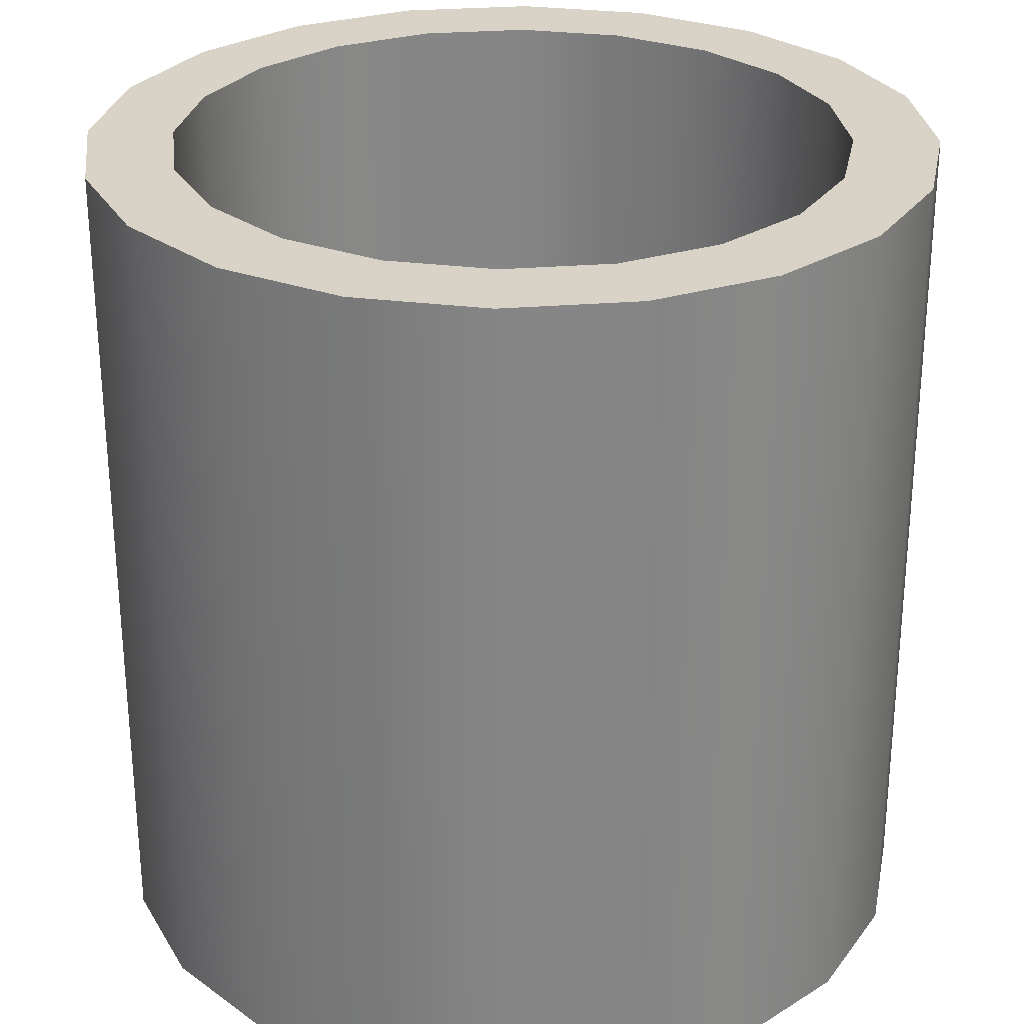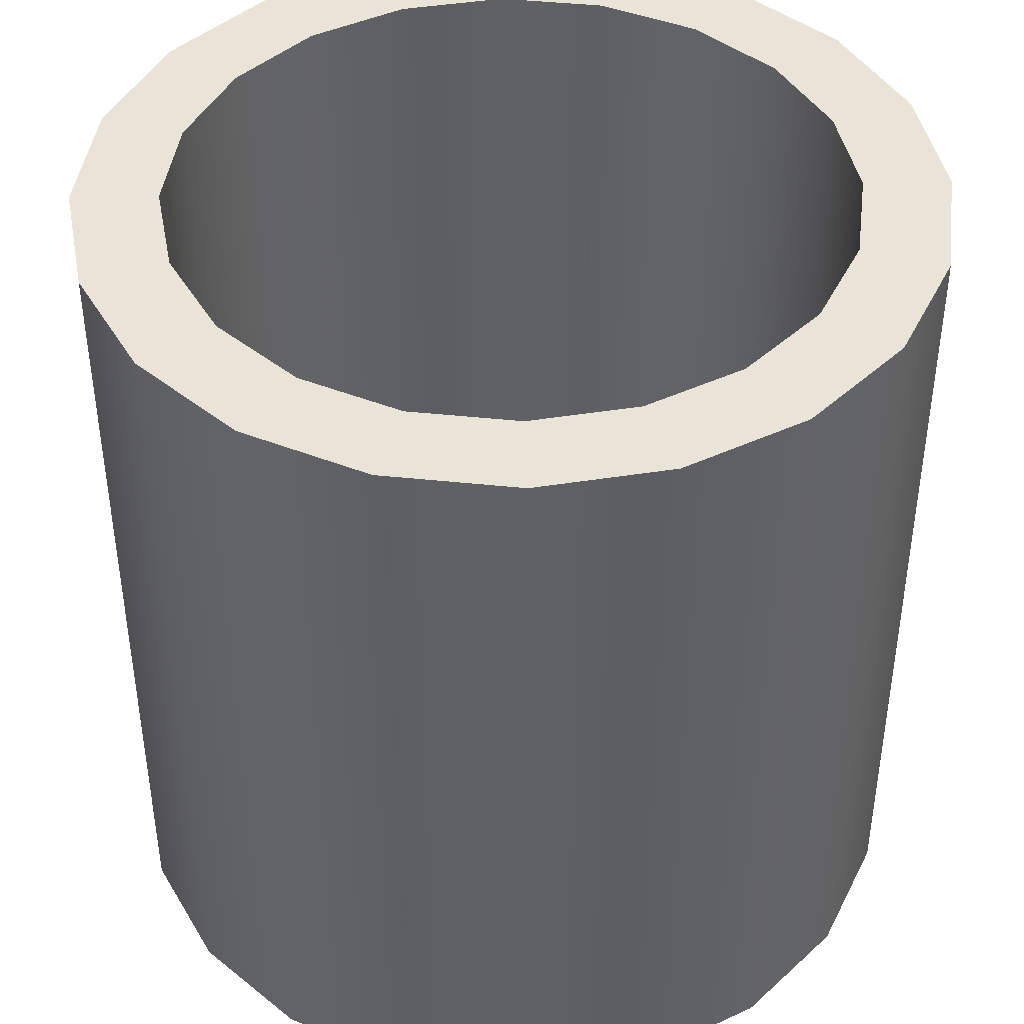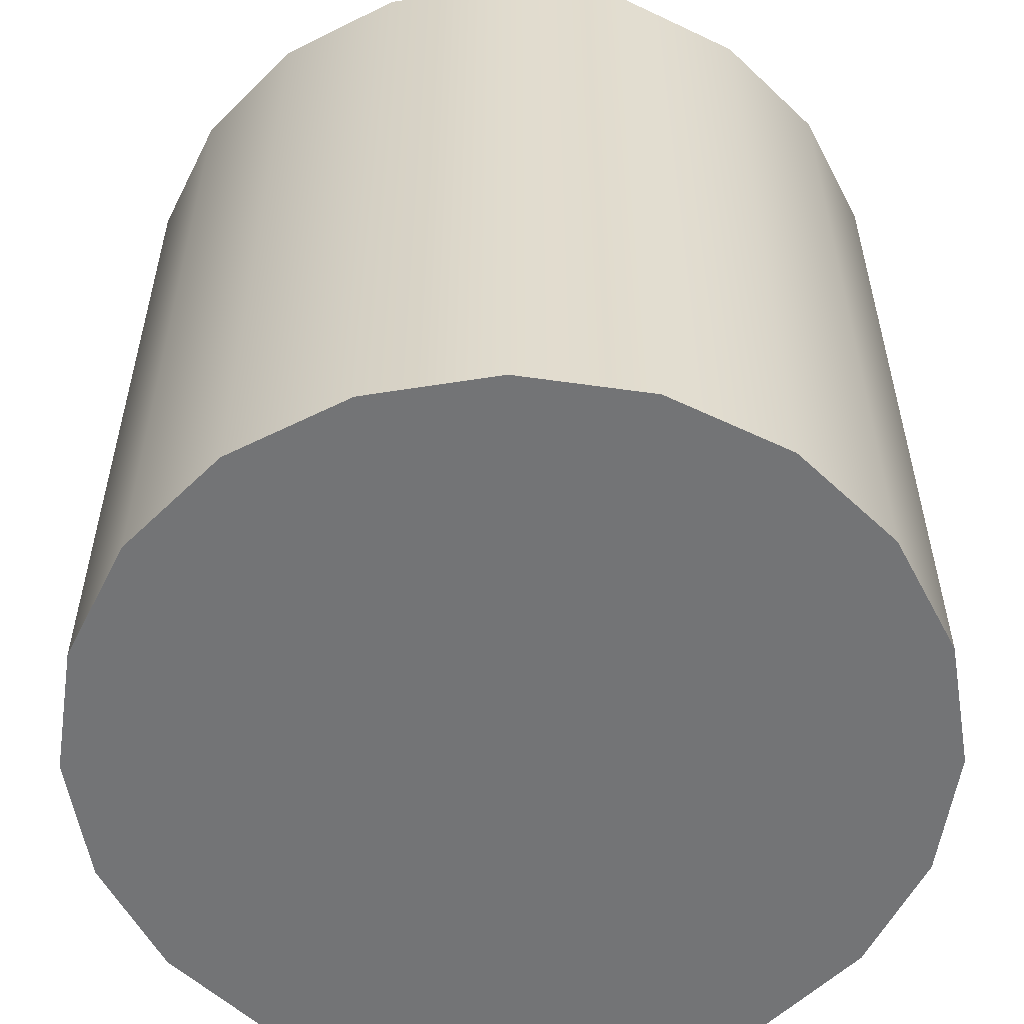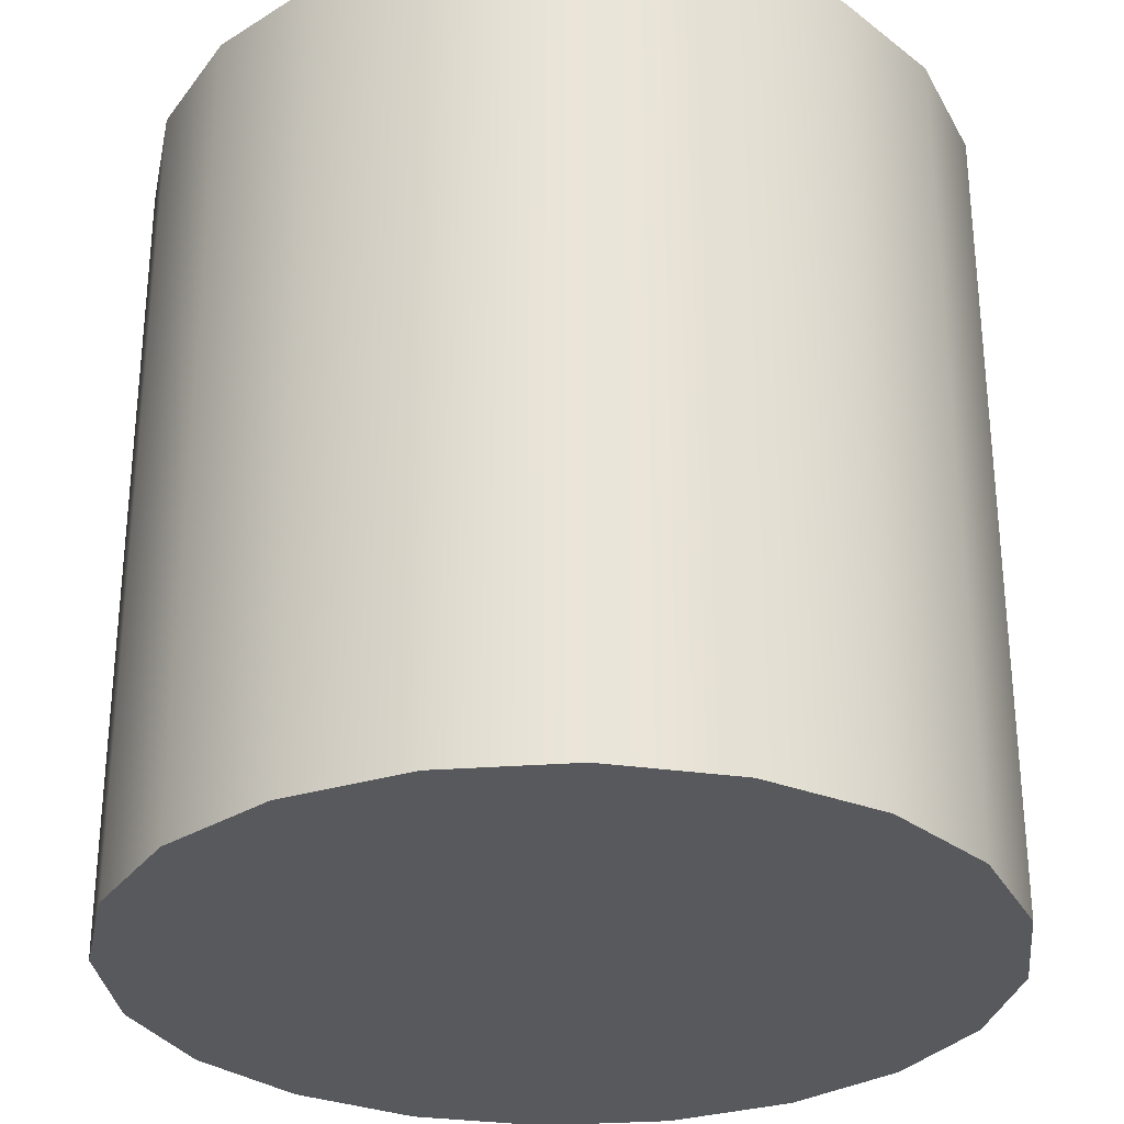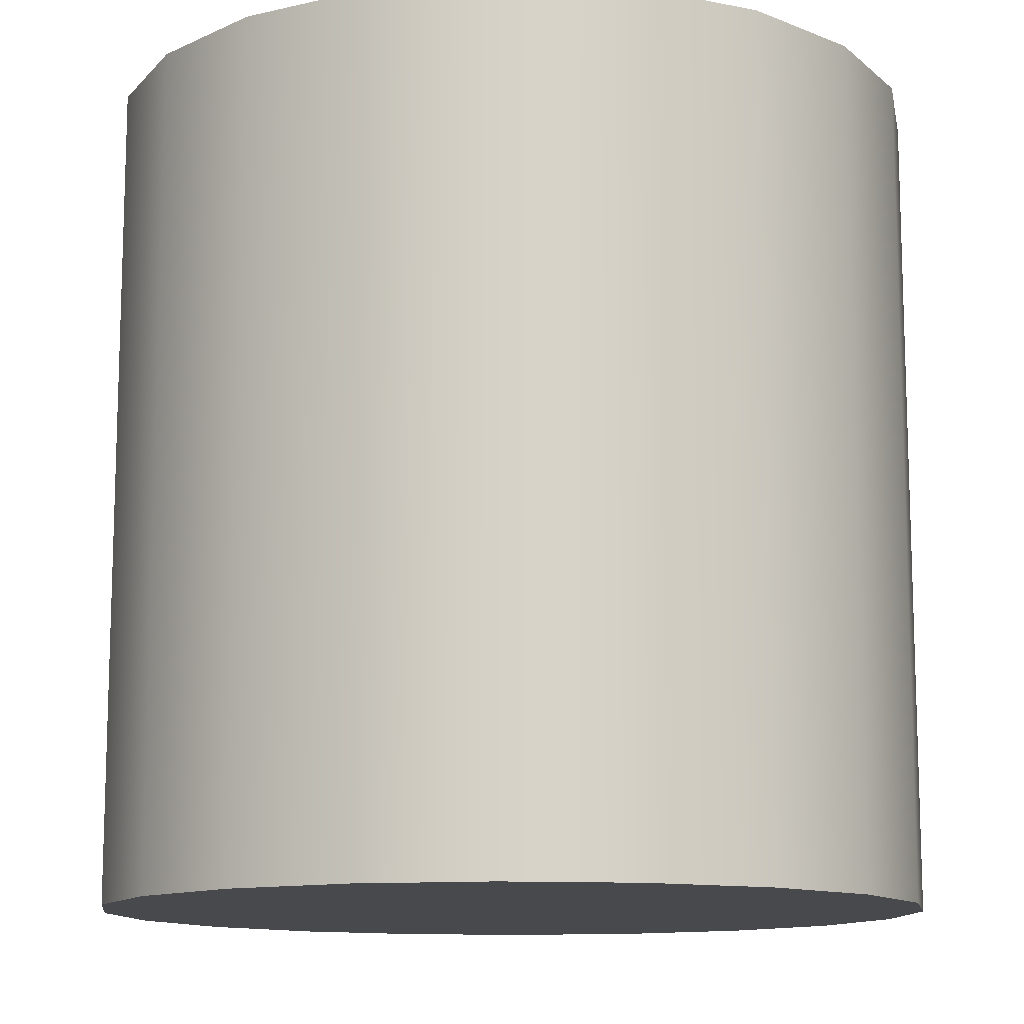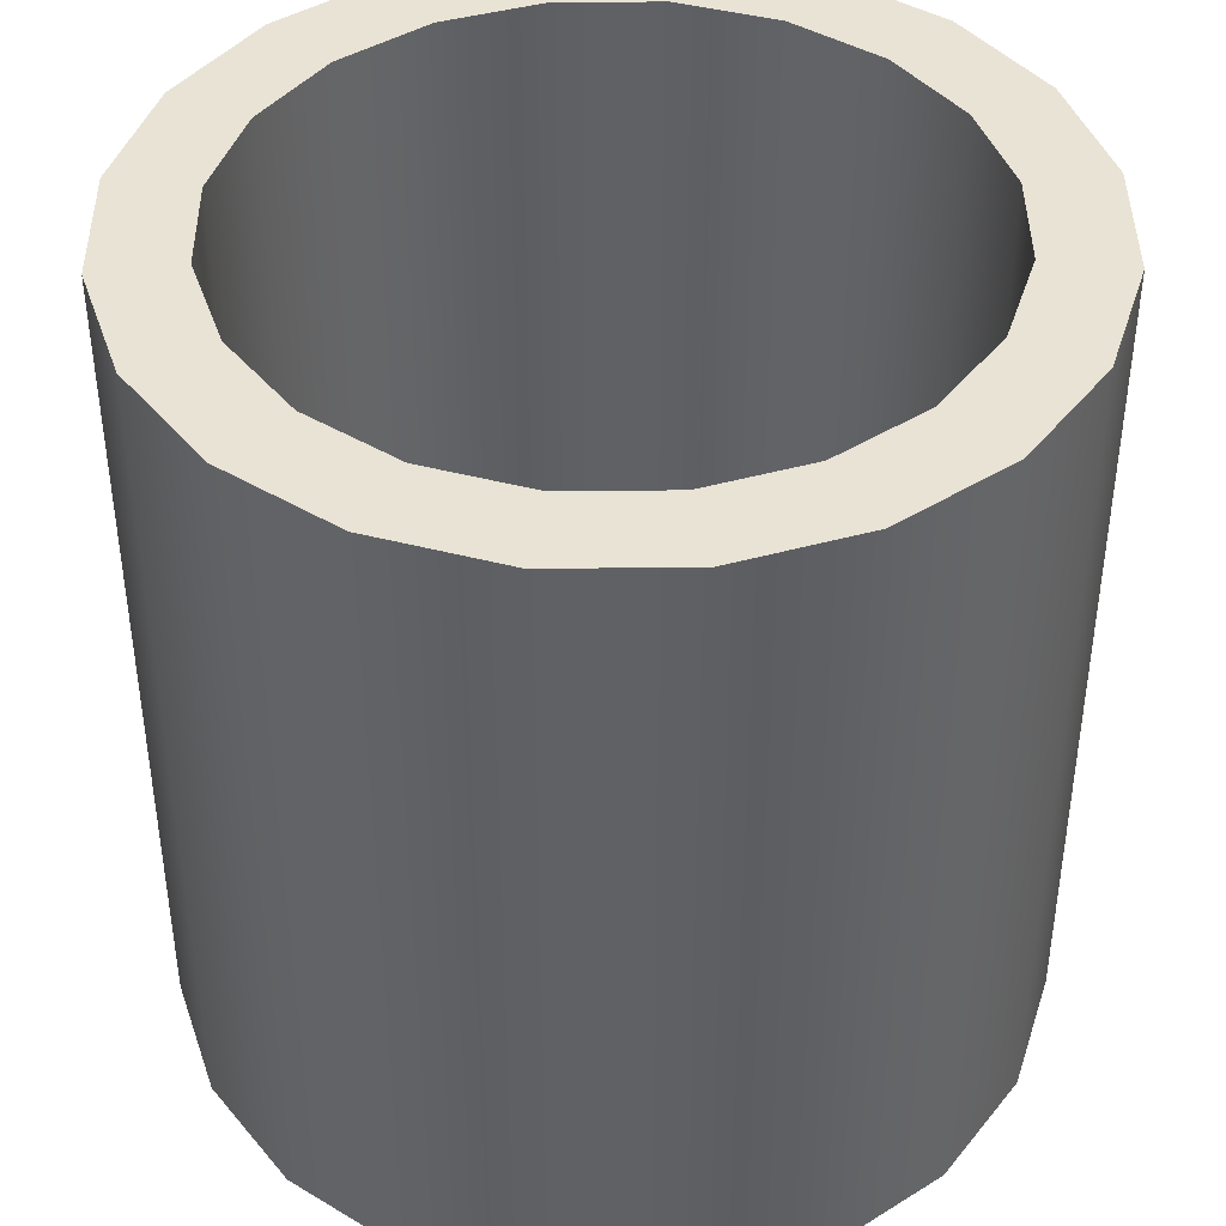
<metadata>
{"format":"obj","ext":"obj","renderer":"f3d","projection":"perspective","resolution":1024,"background":"white","views":[{"elev":28.2,"azim":20.0,"up":"+Y"},{"elev":43.1,"azim":124.2,"up":"+Y"},{"elev":-56.2,"azim":18.5,"up":"+Y"},{"elev":-30.0,"azim":159.1,"up":"+Y"},{"elev":-12.2,"azim":55.8,"up":"+Y"},{"elev":42.3,"azim":98.5,"up":"+Y"}]}
</metadata>
<code>
v 0.6867 -0.7221 -0.2231
v 0.5842 -0.7221 -0.4244
v 0.4244 -0.7221 -0.5842
v 0.2231 -0.7221 -0.6867
v 0 -0.7221 -0.7221
v -0.2231 -0.7221 -0.6867
v -0.4244 -0.7221 -0.5842
v -0.5842 -0.7221 -0.4244
v -0.6867 -0.7221 -0.2231
v -0.7221 -0.7221 0
v -0.6867 -0.7221 0.2231
v -0.5842 -0.7221 0.4244
v -0.4244 -0.7221 0.5842
v -0.2231 -0.7221 0.6867
v -0 -0.7221 0.7221
v 0.2231 -0.7221 0.6867
v 0.4244 -0.7221 0.5842
v 0.5842 -0.7221 0.4244
v 0.6867 -0.7221 0.2231
v 0.7221 -0.7221 0
v 0.6867 0.7221 -0.2231
v 0.5842 0.7221 -0.4244
v 0.4244 0.7221 -0.5842
v 0.2231 0.7221 -0.6867
v 0 0.7221 -0.7221
v -0.2231 0.7221 -0.6867
v -0.4244 0.7221 -0.5842
v -0.5842 0.7221 -0.4244
v -0.6867 0.7221 -0.2231
v -0.7221 0.7221 0
v -0.6867 0.7221 0.2231
v -0.5842 0.7221 0.4244
v -0.4244 0.7221 0.5842
v -0.2231 0.7221 0.6867
v -0 0.7221 0.7221
v 0.2231 0.7221 0.6867
v 0.4244 0.7221 0.5842
v 0.5842 0.7221 0.4244
v 0.6867 0.7221 0.2231
v 0.7221 0.7221 0
v 0 -0.7221 0
v 0.5477 0.7221 -0.178
v 0.4659 0.7221 -0.3385
v 0.3385 0.7221 -0.4659
v 0.178 0.7221 -0.5477
v 0 0.7221 -0.5759
v -0.178 0.7221 -0.5477
v -0.3385 0.7221 -0.4659
v -0.4659 0.7221 -0.3385
v -0.5477 0.7221 -0.178
v -0.5759 0.7221 0
v -0.5477 0.7221 0.178
v -0.4659 0.7221 0.3385
v -0.3385 0.7221 0.4659
v -0.178 0.7221 0.5477
v -0 0.7221 0.5759
v 0.178 0.7221 0.5477
v 0.3385 0.7221 0.4659
v 0.4659 0.7221 0.3385
v 0.5477 0.7221 0.178
v 0.5759 0.7221 -0
v 0.5477 -0.3003 -0.178
v 0.4659 -0.3003 -0.3385
v 0 -0.3003 -0
v 0.3385 -0.3003 -0.4659
v 0.178 -0.3003 -0.5477
v 0 -0.3003 -0.5759
v -0.178 -0.3003 -0.5477
v -0.3385 -0.3003 -0.4659
v -0.4659 -0.3003 -0.3385
v -0.5477 -0.3003 -0.178
v -0.5759 -0.3003 -0
v -0.5477 -0.3003 0.178
v -0.4659 -0.3003 0.3385
v -0.3385 -0.3003 0.4659
v -0.178 -0.3003 0.5477
v -0 -0.3003 0.5759
v 0.178 -0.3003 0.5477
v 0.3385 -0.3003 0.4659
v 0.4659 -0.3003 0.3385
v 0.5477 -0.3003 0.178
v 0.5759 -0.3003 -0
v 0.4659 0.5388 -0.3385
v 0.5477 0.5388 -0.178
v 0.5759 0.5388 -0
v 0.5477 0.5388 0.178
v 0.4659 0.5388 0.3385
v 0.3385 0.5388 0.4659
v 0.178 0.5388 0.5477
v -0 0.5388 0.5759
v -0.178 0.5388 0.5477
v -0.3385 0.5388 0.4659
v -0.4659 0.5388 0.3385
v -0.5477 0.5388 0.178
v -0.5759 0.5388 -0
v -0.5477 0.5388 -0.178
v -0.4659 0.5388 -0.3385
v -0.3385 0.5388 -0.4659
v -0.178 0.5388 -0.5477
v 0 0.5388 -0.5759
v 0.178 0.5388 -0.5477
v 0.3385 0.5388 -0.4659
v 0.4659 0.1004 -0.3385
v 0.5477 0.1004 -0.178
v 0.5759 0.1004 -0
v 0.5477 0.1004 0.178
v 0.4659 0.1004 0.3385
v 0.3385 0.1004 0.4659
v 0.178 0.1004 0.5477
v -0 0.1004 0.5759
v -0.178 0.1004 0.5477
v -0.3385 0.1004 0.4659
v -0.4659 0.1004 0.3385
v -0.5477 0.1004 0.178
v -0.5759 0.1004 -0
v -0.5477 0.1004 -0.178
v -0.4659 0.1004 -0.3385
v -0.3385 0.1004 -0.4659
v -0.178 0.1004 -0.5477
v 0 0.1004 -0.5759
v 0.178 0.1004 -0.5477
v 0.3385 0.1004 -0.4659
f 1 2 22 21
f 2 3 23 22
f 3 4 24 23
f 4 5 25 24
f 5 6 26 25
f 6 7 27 26
f 7 8 28 27
f 8 9 29 28
f 9 10 30 29
f 10 11 31 30
f 11 12 32 31
f 12 13 33 32
f 13 14 34 33
f 14 15 35 34
f 15 16 36 35
f 16 17 37 36
f 17 18 38 37
f 18 19 39 38
f 19 20 40 39
f 20 1 21 40
f 2 1 41
f 3 2 41
f 4 3 41
f 5 4 41
f 6 5 41
f 7 6 41
f 8 7 41
f 9 8 41
f 10 9 41
f 11 10 41
f 12 11 41
f 13 12 41
f 14 13 41
f 15 14 41
f 16 15 41
f 17 16 41
f 18 17 41
f 19 18 41
f 20 19 41
f 1 20 41
f 62 63 64
f 63 65 64
f 65 66 64
f 66 67 64
f 67 68 64
f 68 69 64
f 69 70 64
f 70 71 64
f 71 72 64
f 72 73 64
f 73 74 64
f 74 75 64
f 75 76 64
f 76 77 64
f 77 78 64
f 78 79 64
f 79 80 64
f 80 81 64
f 81 82 64
f 82 62 64
f 21 22 43 42
f 22 23 44 43
f 23 24 45 44
f 24 25 46 45
f 25 26 47 46
f 26 27 48 47
f 27 28 49 48
f 28 29 50 49
f 29 30 51 50
f 30 31 52 51
f 31 32 53 52
f 32 33 54 53
f 33 34 55 54
f 34 35 56 55
f 35 36 57 56
f 36 37 58 57
f 37 38 59 58
f 38 39 60 59
f 39 40 61 60
f 40 21 42 61
f 42 43 83 84
f 43 44 102 83
f 44 45 101 102
f 45 46 100 101
f 46 47 99 100
f 47 48 98 99
f 48 49 97 98
f 49 50 96 97
f 50 51 95 96
f 51 52 94 95
f 52 53 93 94
f 53 54 92 93
f 54 55 91 92
f 55 56 90 91
f 56 57 89 90
f 57 58 88 89
f 58 59 87 88
f 59 60 86 87
f 60 61 85 86
f 61 42 84 85
f 84 83 103 104
f 85 84 104 105
f 86 85 105 106
f 87 86 106 107
f 88 87 107 108
f 89 88 108 109
f 90 89 109 110
f 91 90 110 111
f 92 91 111 112
f 93 92 112 113
f 94 93 113 114
f 95 94 114 115
f 96 95 115 116
f 97 96 116 117
f 98 97 117 118
f 99 98 118 119
f 100 99 119 120
f 101 100 120 121
f 102 101 121 122
f 83 102 122 103
f 104 103 63 62
f 105 104 62 82
f 106 105 82 81
f 107 106 81 80
f 108 107 80 79
f 109 108 79 78
f 110 109 78 77
f 111 110 77 76
f 112 111 76 75
f 113 112 75 74
f 114 113 74 73
f 115 114 73 72
f 116 115 72 71
f 117 116 71 70
f 118 117 70 69
f 119 118 69 68
f 120 119 68 67
f 121 120 67 66
f 122 121 66 65
f 103 122 65 63

</code>
